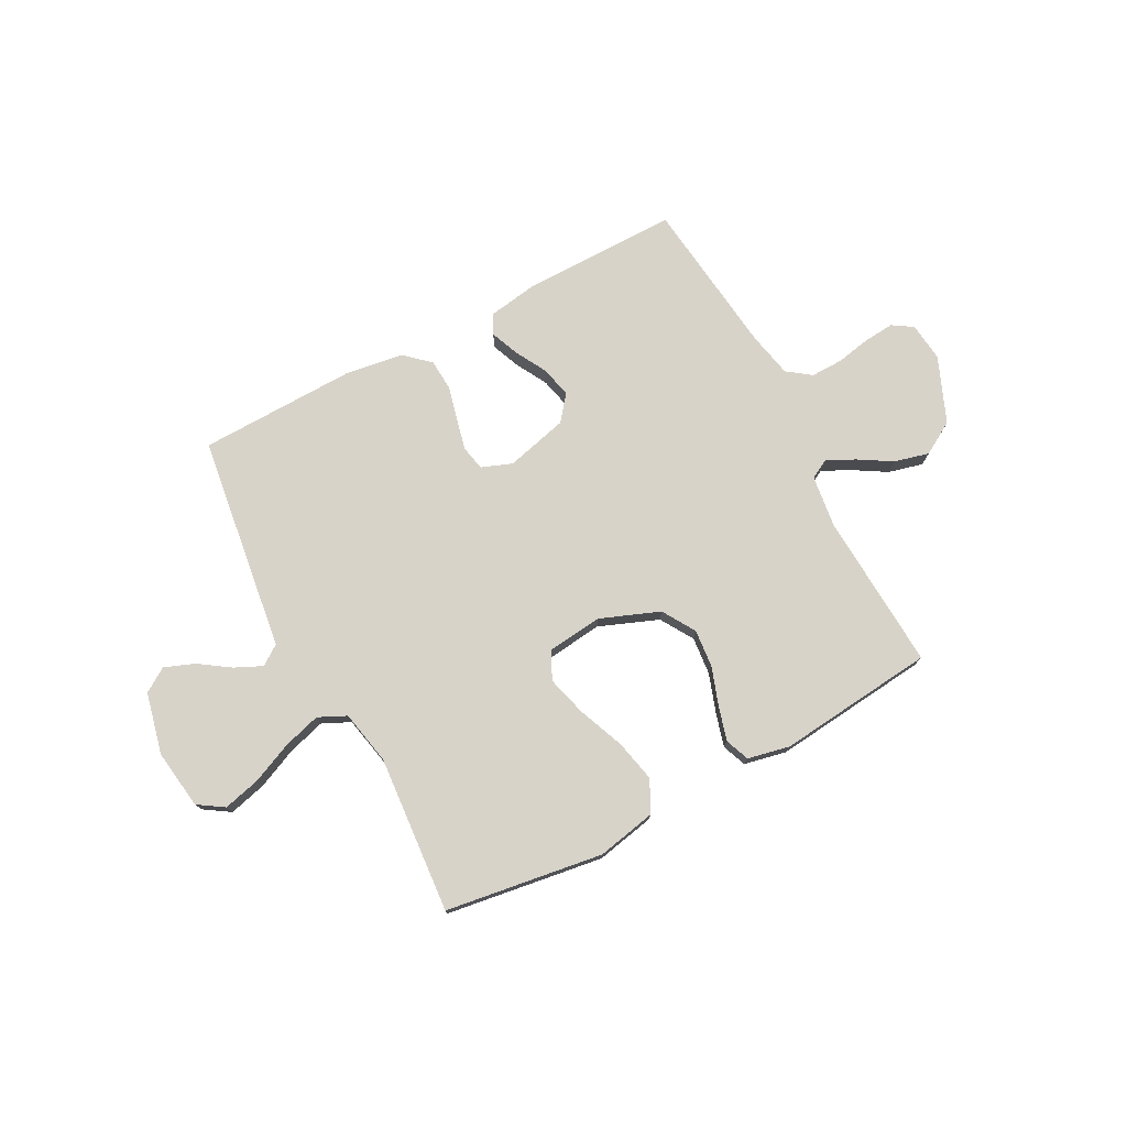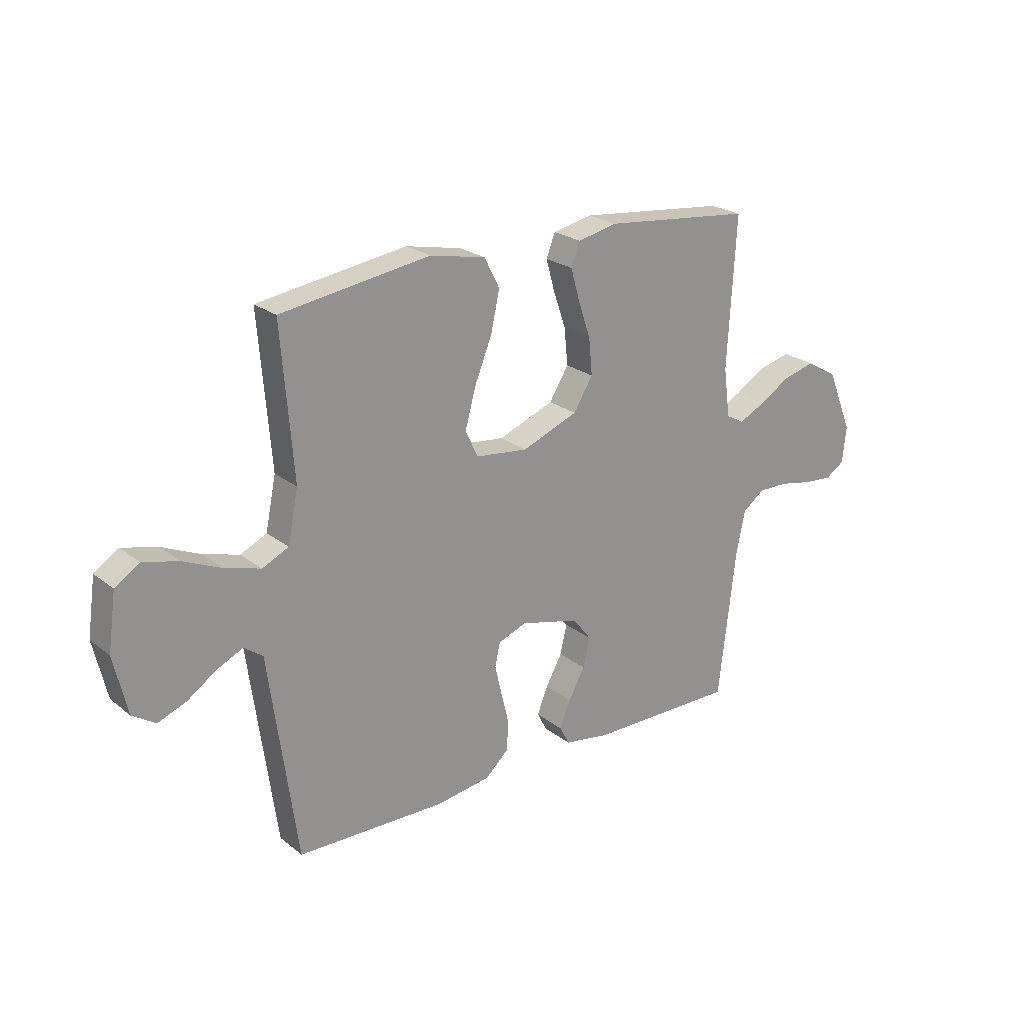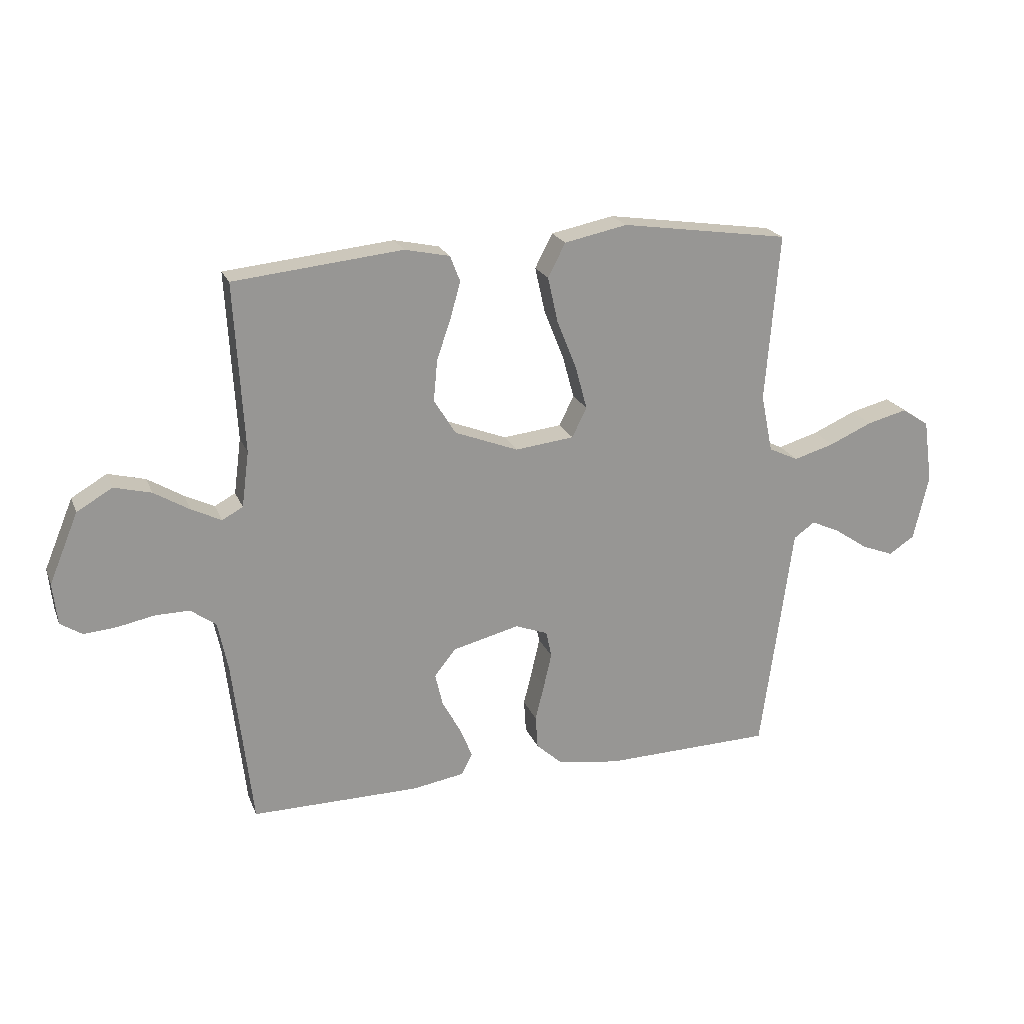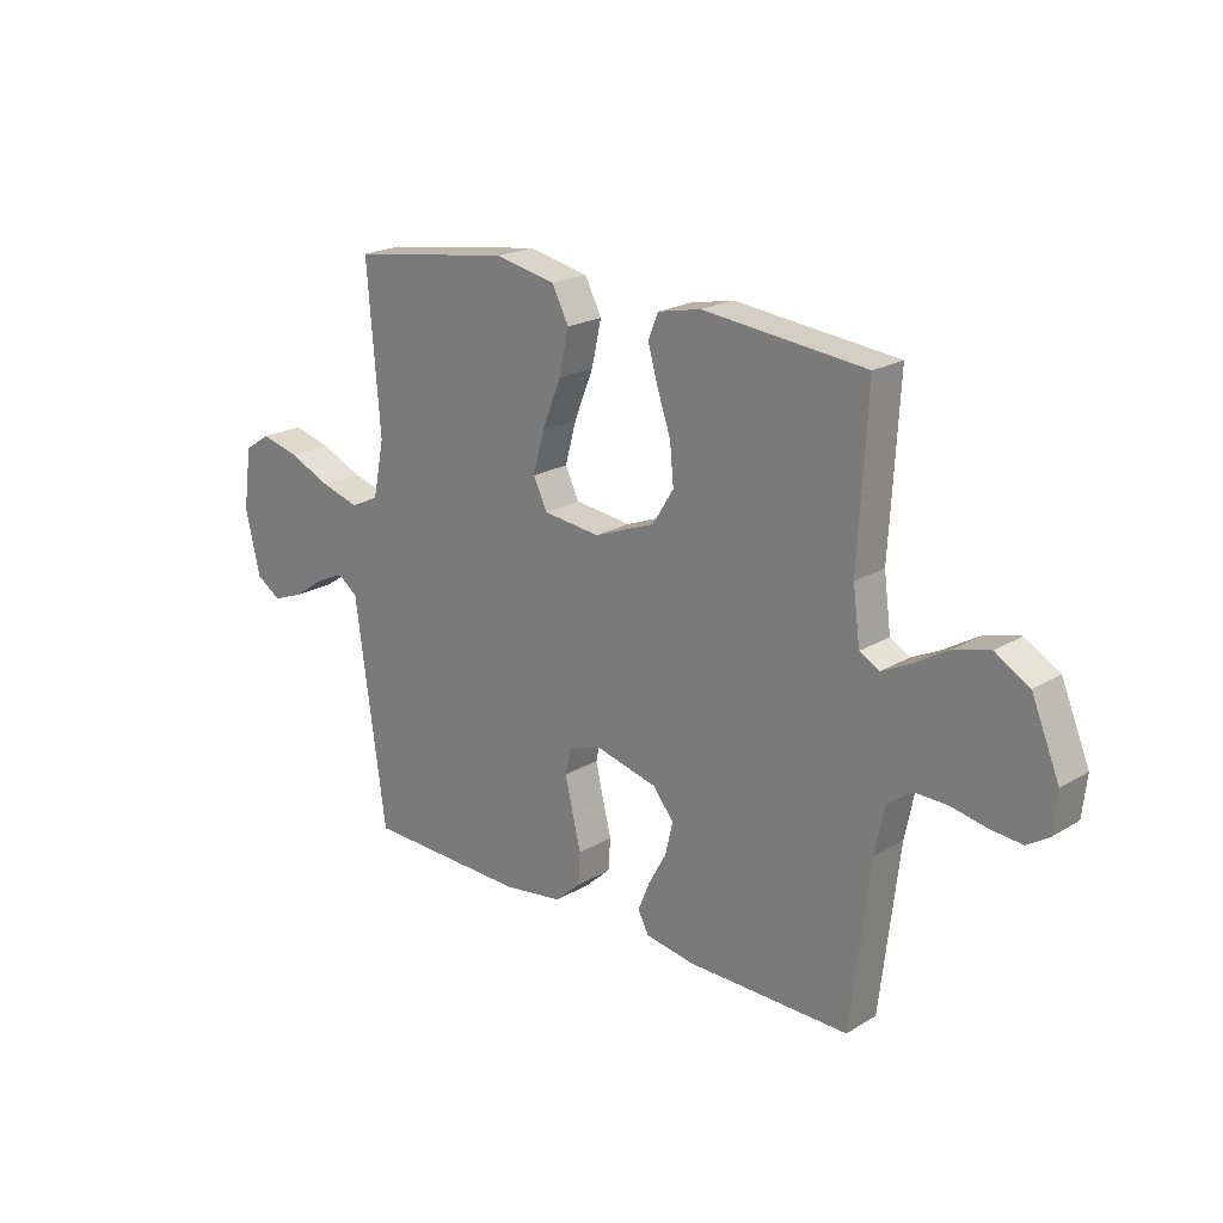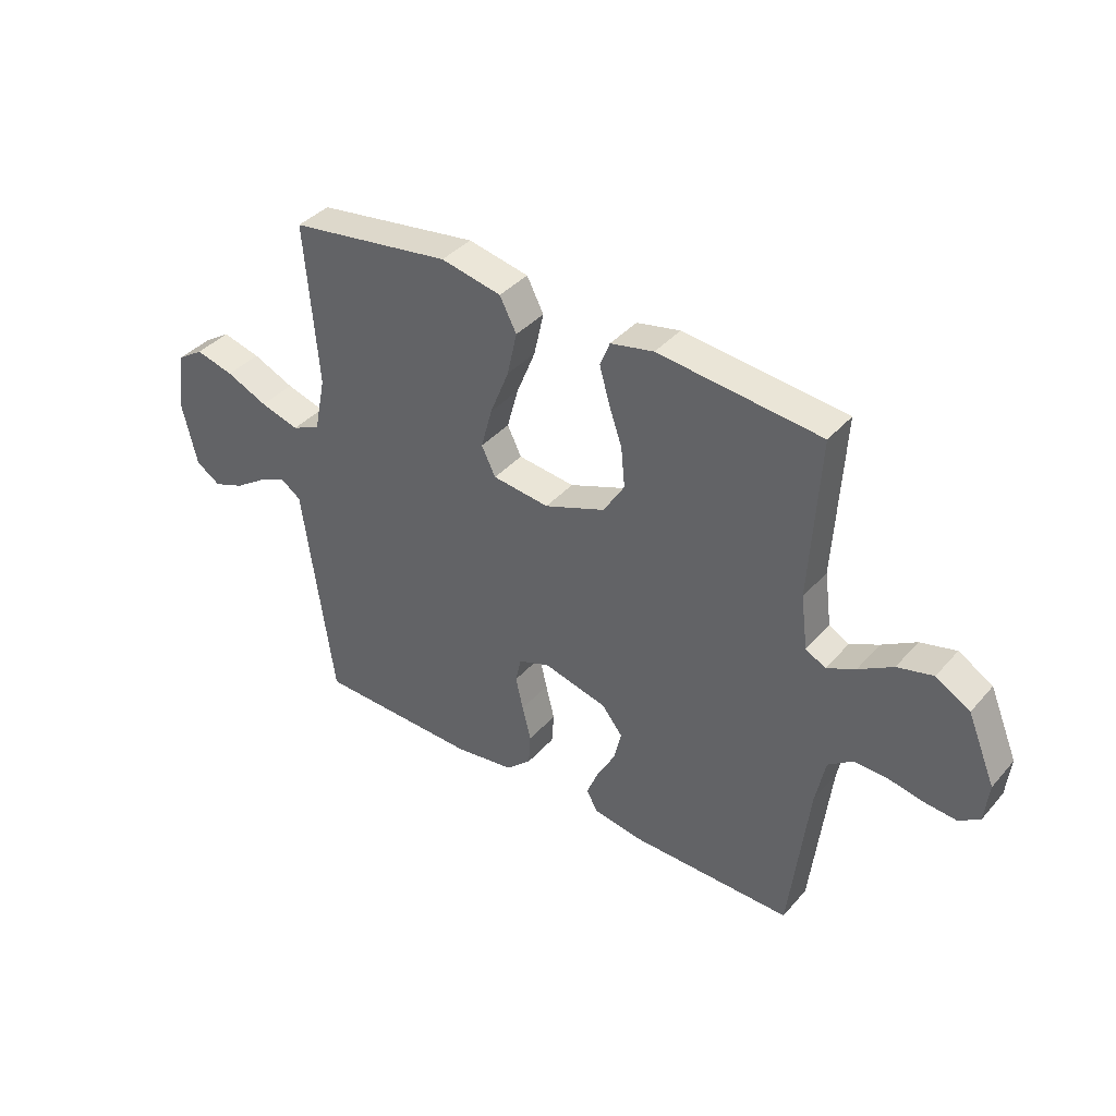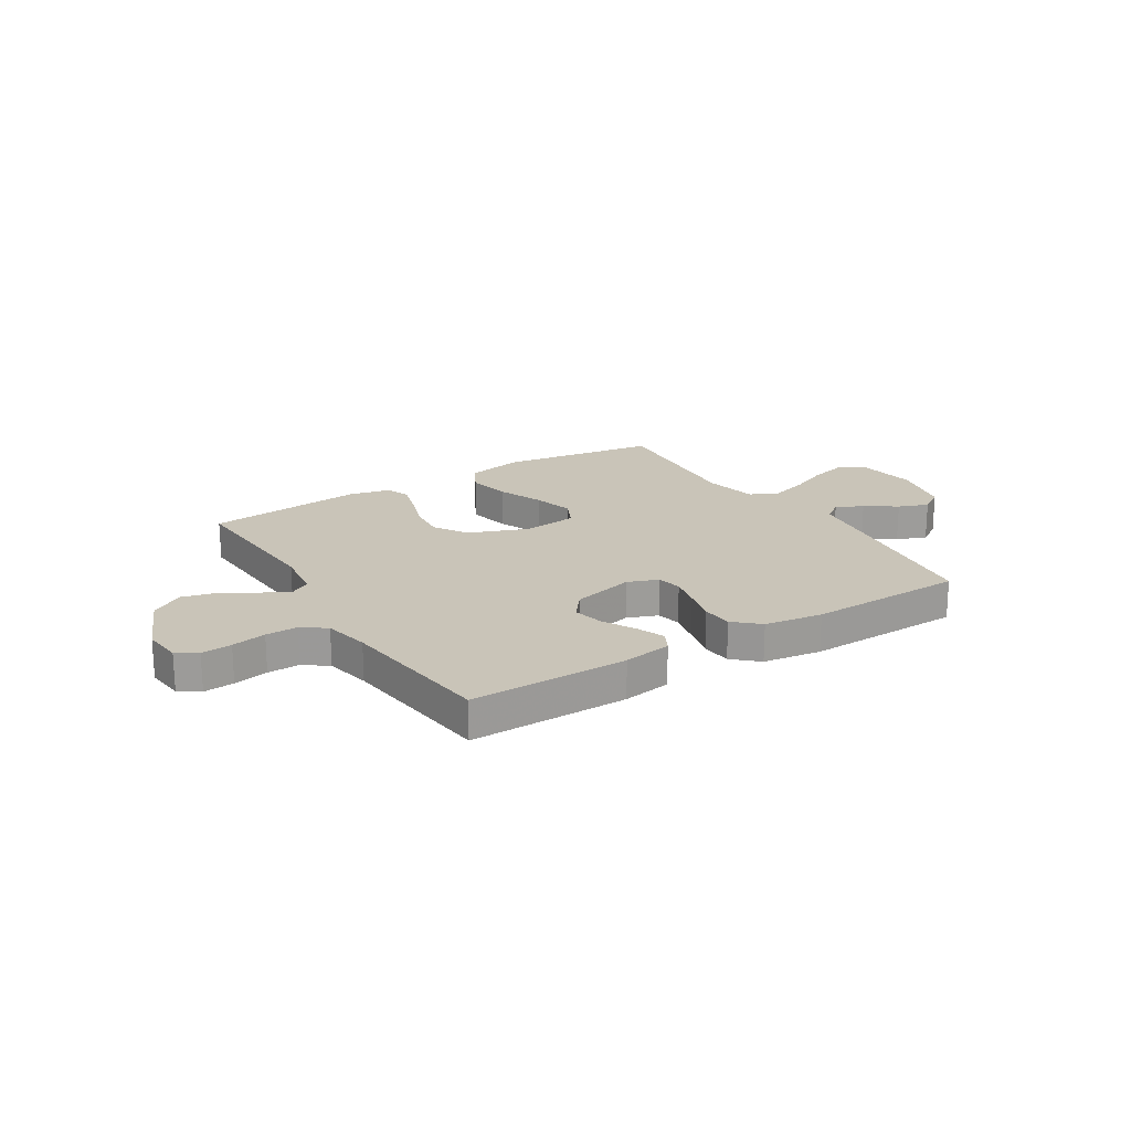
<metadata>
{"format":"obj","ext":"obj","renderer":"f3d","projection":"perspective","resolution":1024,"background":"white","views":[{"elev":75.8,"azim":-27.9,"up":"+Y"},{"elev":23.2,"azim":-37.6,"up":"+Z"},{"elev":21.3,"azim":162.0,"up":"+Z"},{"elev":21.0,"azim":43.1,"up":"+Z"},{"elev":39.0,"azim":36.4,"up":"+Z"},{"elev":20.2,"azim":148.1,"up":"+Y"}]}
</metadata>
<code>
v 0.5 0.07 -0.5
v 0.2 0.07 -0.498
v 0.108 0.07 -0.483
v 0.088 0.07 -0.445
v 0.11 0.07 -0.391
v 0.143 0.07 -0.331
v 0.157 0.07 -0.272
v 0.119 0.07 -0.224
v 0 0.07 -0.194
v -0.058 0.07 -0.216
v -0.068 0.07 -0.263
v -0.054 0.07 -0.324
v -0.038 0.07 -0.389
v -0.042 0.07 -0.448
v -0.089 0.07 -0.491
v -0.2 0.07 -0.507
v -0.5 0.07 -0.5
v -0.541 0.07 -0.2
v -0.556 0.07 -0.088
v -0.594 0.07 -0.061
v -0.646 0.07 -0.085
v -0.705 0.07 -0.125
v -0.762 0.07 -0.147
v -0.808 0.07 -0.117
v -0.835 0.07 0
v -0.819 0.07 0.113
v -0.77 0.07 0.145
v -0.699 0.07 0.127
v -0.622 0.07 0.093
v -0.55 0.07 0.072
v -0.497 0.07 0.097
v -0.476 0.07 0.2
v -0.5 0.07 0.5
v -0.2 0.07 0.544
v -0.088 0.07 0.521
v -0.057 0.07 0.461
v -0.075 0.07 0.38
v -0.11 0.07 0.293
v -0.131 0.07 0.216
v -0.105 0.07 0.163
v 0 0.07 0.151
v 0.113 0.07 0.195
v 0.152 0.07 0.258
v 0.145 0.07 0.331
v 0.12 0.07 0.404
v 0.102 0.07 0.468
v 0.12 0.07 0.514
v 0.2 0.07 0.531
v 0.5 0.07 0.5
v 0.483 0.07 0.2
v 0.496 0.07 0.101
v 0.533 0.07 0.081
v 0.586 0.07 0.107
v 0.649 0.07 0.145
v 0.715 0.07 0.162
v 0.778 0.07 0.125
v 0.83 0.07 0
v 0.822 0.07 -0.074
v 0.783 0.07 -0.099
v 0.725 0.07 -0.094
v 0.659 0.07 -0.081
v 0.598 0.07 -0.08
v 0.553 0.07 -0.113
v 0.535 0.07 -0.2
v 0.5 0 -0.5
v 0.2 0 -0.498
v 0.108 0 -0.483
v 0.088 0 -0.445
v 0.11 0 -0.391
v 0.143 0 -0.331
v 0.157 0 -0.272
v 0.119 0 -0.224
v 0 0 -0.194
v -0.058 0 -0.216
v -0.068 0 -0.263
v -0.054 0 -0.324
v -0.038 0 -0.389
v -0.042 0 -0.448
v -0.089 0 -0.491
v -0.2 0 -0.507
v -0.5 0 -0.5
v -0.541 0 -0.2
v -0.556 0 -0.088
v -0.594 0 -0.061
v -0.646 0 -0.085
v -0.705 0 -0.125
v -0.762 0 -0.147
v -0.808 0 -0.117
v -0.835 0 0
v -0.819 0 0.113
v -0.77 0 0.145
v -0.699 0 0.127
v -0.622 0 0.093
v -0.55 0 0.072
v -0.497 0 0.097
v -0.476 0 0.2
v -0.5 0 0.5
v -0.2 0 0.544
v -0.088 0 0.521
v -0.057 0 0.461
v -0.075 0 0.38
v -0.11 0 0.293
v -0.131 0 0.216
v -0.105 0 0.163
v 0 0 0.151
v 0.113 0 0.195
v 0.152 0 0.258
v 0.145 0 0.331
v 0.12 0 0.404
v 0.102 0 0.468
v 0.12 0 0.514
v 0.2 0 0.531
v 0.5 0 0.5
v 0.483 0 0.2
v 0.496 0 0.101
v 0.533 0 0.081
v 0.586 0 0.107
v 0.649 0 0.145
v 0.715 0 0.162
v 0.778 0 0.125
v 0.83 0 0
v 0.822 0 -0.074
v 0.783 0 -0.099
v 0.725 0 -0.094
v 0.659 0 -0.081
v 0.598 0 -0.08
v 0.553 0 -0.113
v 0.535 0 -0.2
f 58 59 60 61
f 58 61 62
f 57 58 62
f 56 57 62
f 53 54 55 56
f 52 53 56 62
f 51 52 62 63
f 47 48 49 50
f 47 50 51
f 44 45 46 47
f 44 47 51 63
f 35 36 37 38
f 35 38 39
f 32 33 34 35
f 31 32 35 39
f 30 31 39 40
f 26 27 28 29
f 26 29 30
f 25 26 30
f 21 22 23 24
f 20 21 24 25
f 16 17 18 19
f 14 15 16 19
f 12 13 14 19
f 11 12 19 20
f 10 11 20
f 9 10 20
f 3 4 5 6
f 3 6 7
f 64 1 2 3
f 64 3 7
f 43 44 63 64
f 42 43 64 7
f 41 42 7 8
f 40 41 8 9
f 25 30 40
f 9 20 25 40
f 125 124 123 122
f 126 125 122
f 126 122 121
f 126 121 120
f 120 119 118 117
f 126 120 117 116
f 127 126 116 115
f 114 113 112 111
f 115 114 111
f 111 110 109 108
f 127 115 111 108
f 102 101 100 99
f 103 102 99
f 99 98 97 96
f 103 99 96 95
f 104 103 95 94
f 93 92 91 90
f 94 93 90
f 94 90 89
f 88 87 86 85
f 89 88 85 84
f 83 82 81 80
f 83 80 79 78
f 83 78 77 76
f 84 83 76 75
f 84 75 74
f 84 74 73
f 70 69 68 67
f 71 70 67
f 67 66 65 128
f 71 67 128
f 128 127 108 107
f 71 128 107 106
f 72 71 106 105
f 73 72 105 104
f 104 94 89
f 104 89 84 73
f 1 65 66 2
f 2 66 67 3
f 3 67 68 4
f 4 68 69 5
f 5 69 70 6
f 6 70 71 7
f 7 71 72 8
f 8 72 73 9
f 9 73 74 10
f 10 74 75 11
f 11 75 76 12
f 12 76 77 13
f 13 77 78 14
f 14 78 79 15
f 15 79 80 16
f 16 80 81 17
f 17 81 82 18
f 18 82 83 19
f 19 83 84 20
f 20 84 85 21
f 21 85 86 22
f 22 86 87 23
f 23 87 88 24
f 24 88 89 25
f 25 89 90 26
f 26 90 91 27
f 27 91 92 28
f 28 92 93 29
f 29 93 94 30
f 30 94 95 31
f 31 95 96 32
f 32 96 97 33
f 33 97 98 34
f 34 98 99 35
f 35 99 100 36
f 36 100 101 37
f 37 101 102 38
f 38 102 103 39
f 39 103 104 40
f 40 104 105 41
f 41 105 106 42
f 42 106 107 43
f 43 107 108 44
f 44 108 109 45
f 45 109 110 46
f 46 110 111 47
f 47 111 112 48
f 48 112 113 49
f 49 113 114 50
f 50 114 115 51
f 51 115 116 52
f 52 116 117 53
f 53 117 118 54
f 54 118 119 55
f 55 119 120 56
f 56 120 121 57
f 57 121 122 58
f 58 122 123 59
f 59 123 124 60
f 60 124 125 61
f 61 125 126 62
f 62 126 127 63
f 63 127 128 64
f 64 128 65 1

</code>
